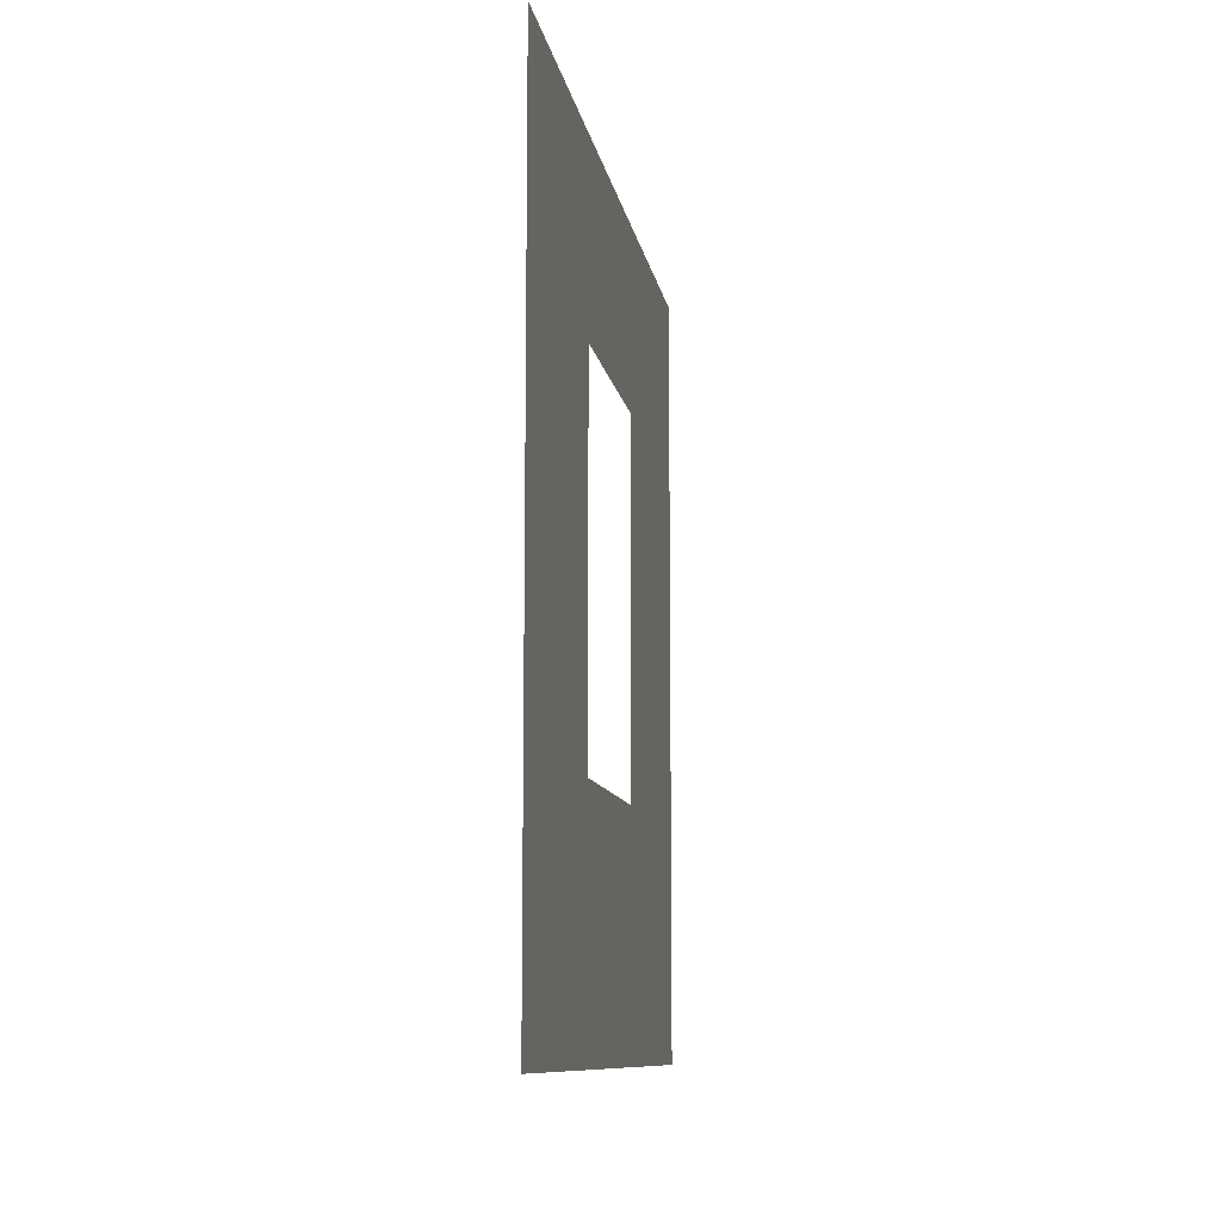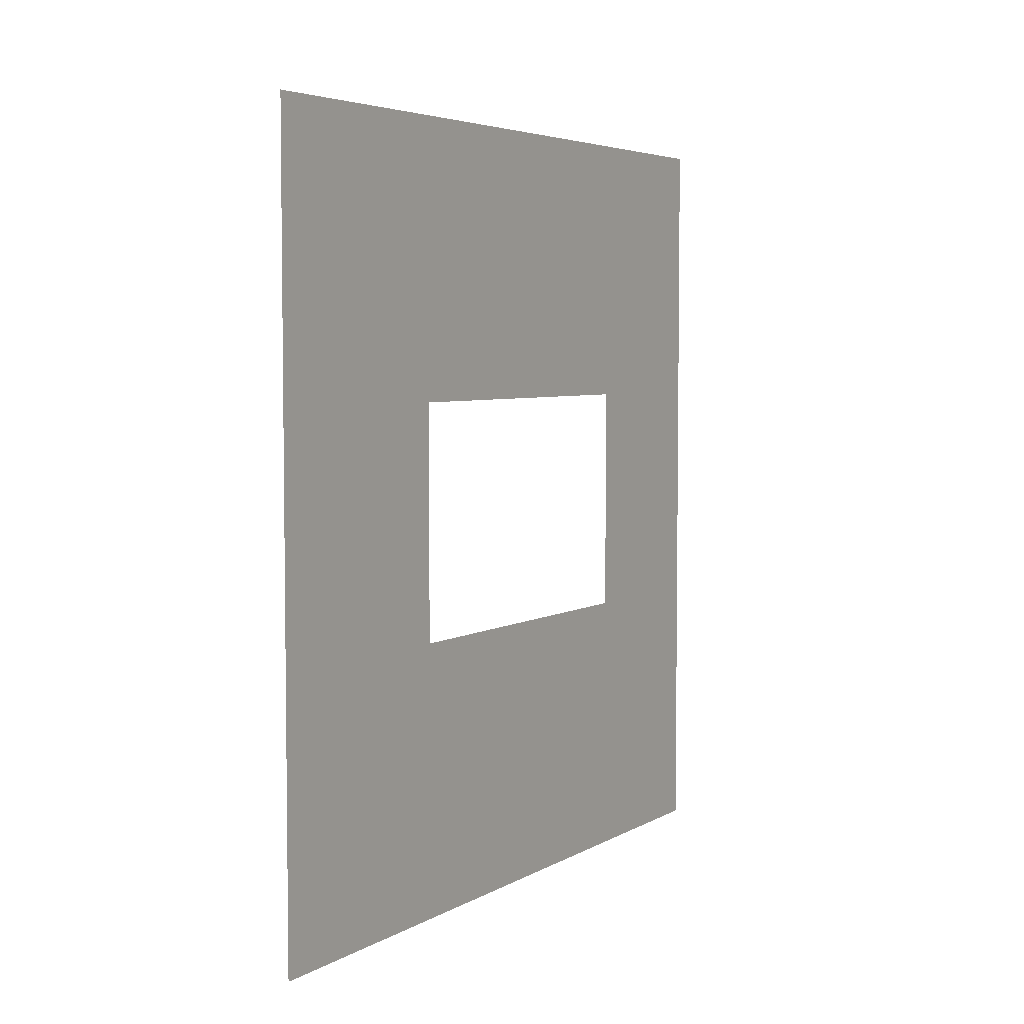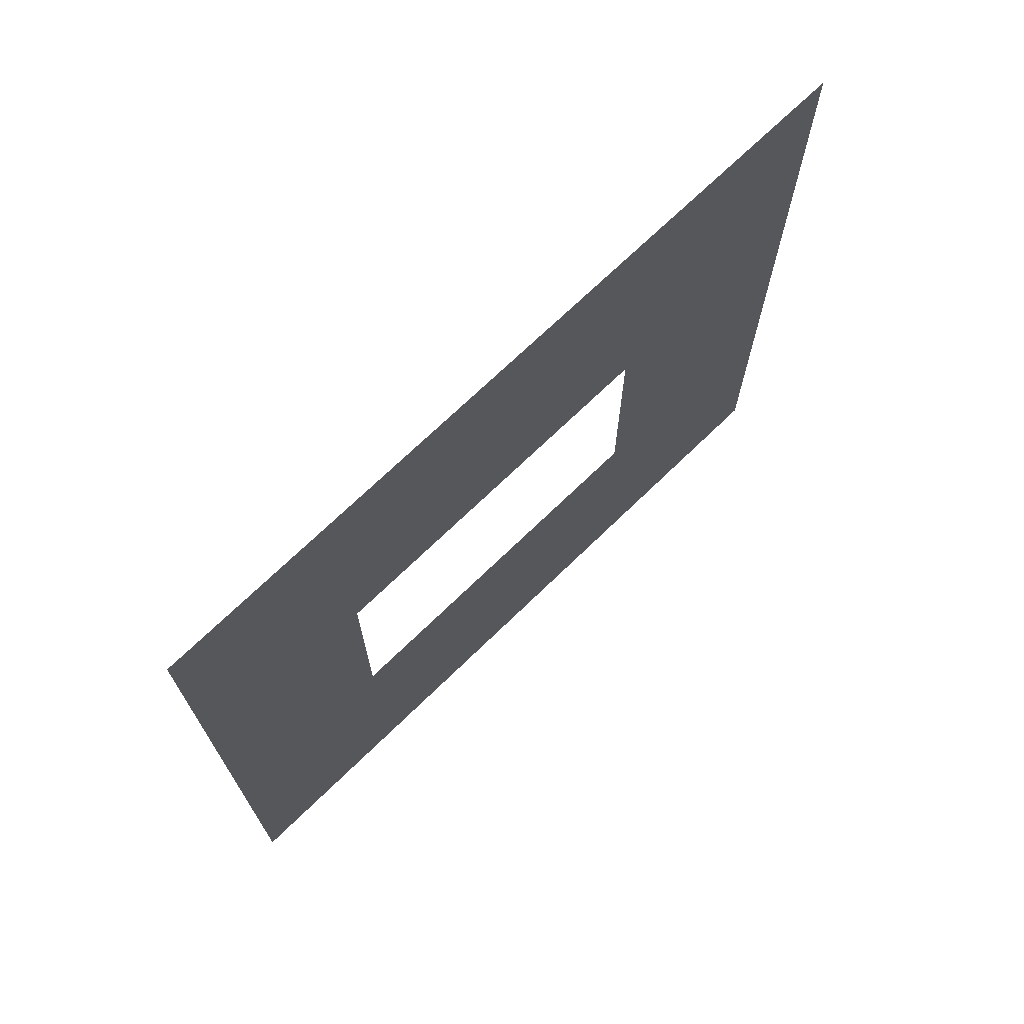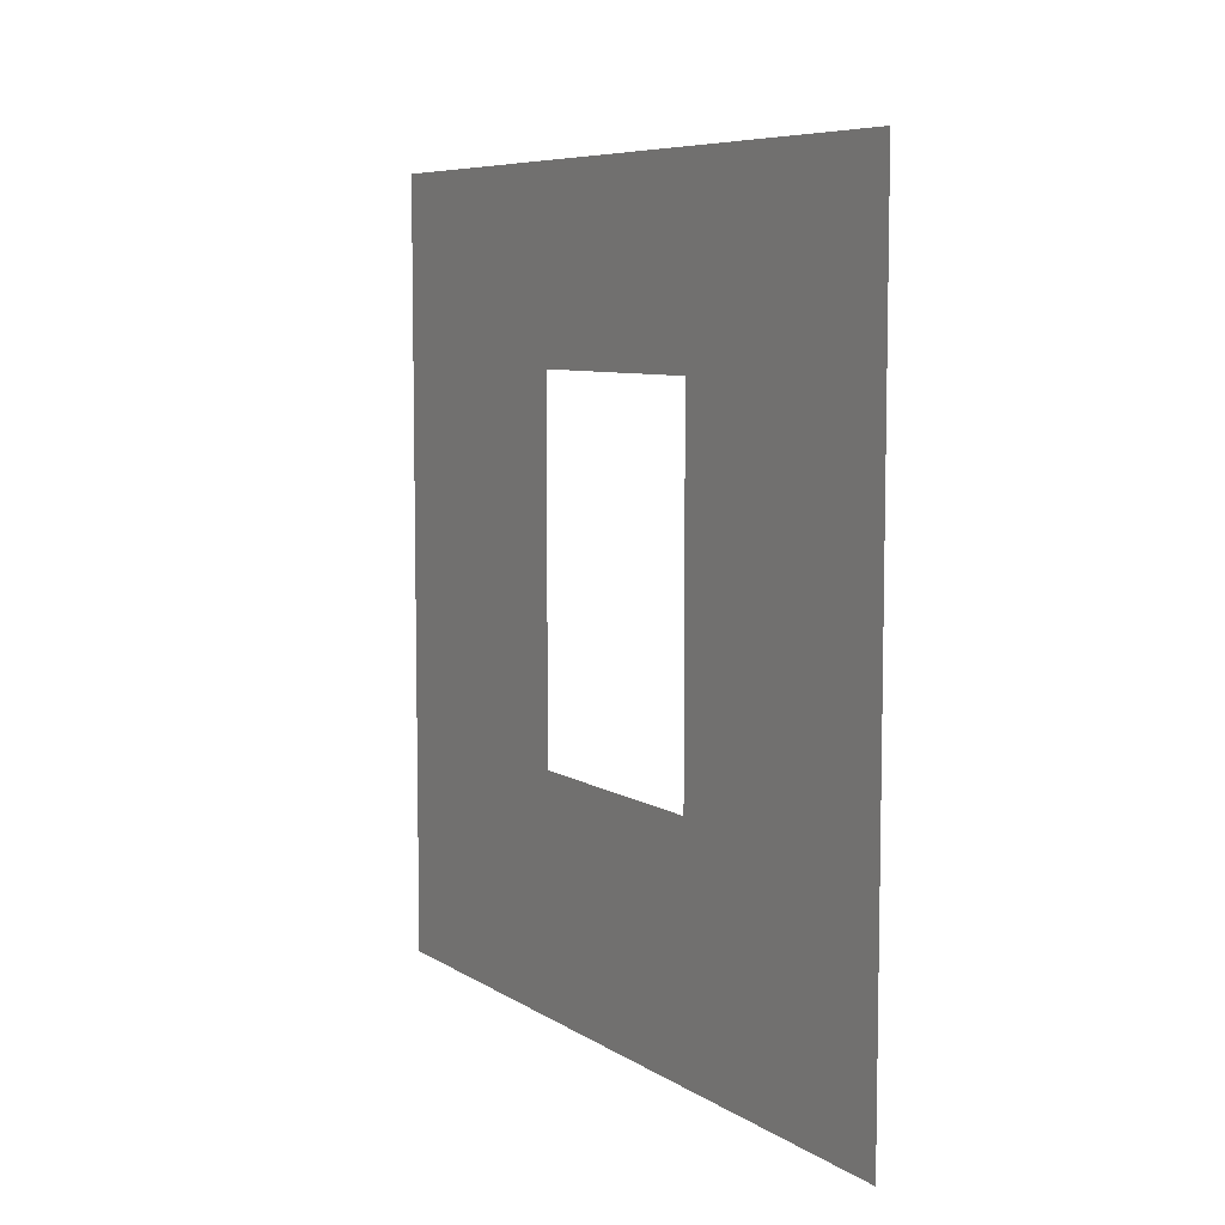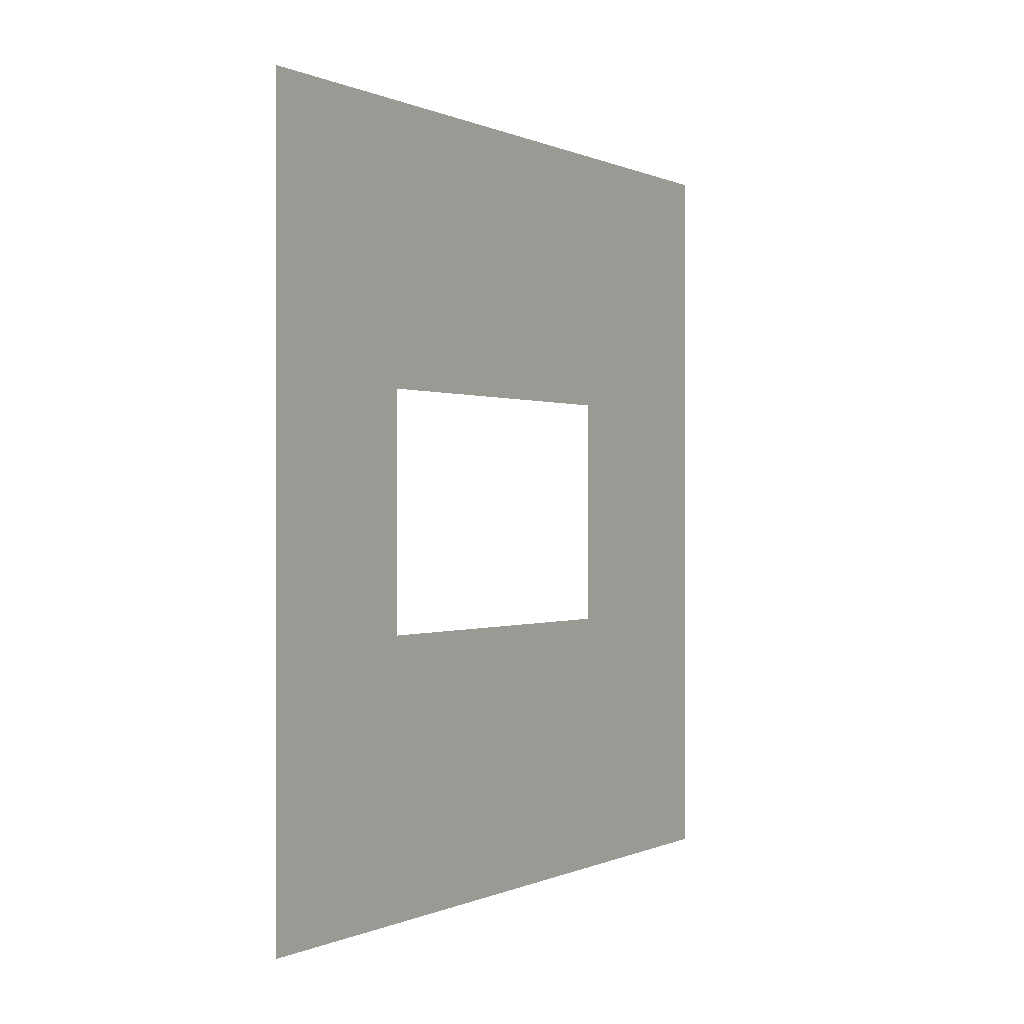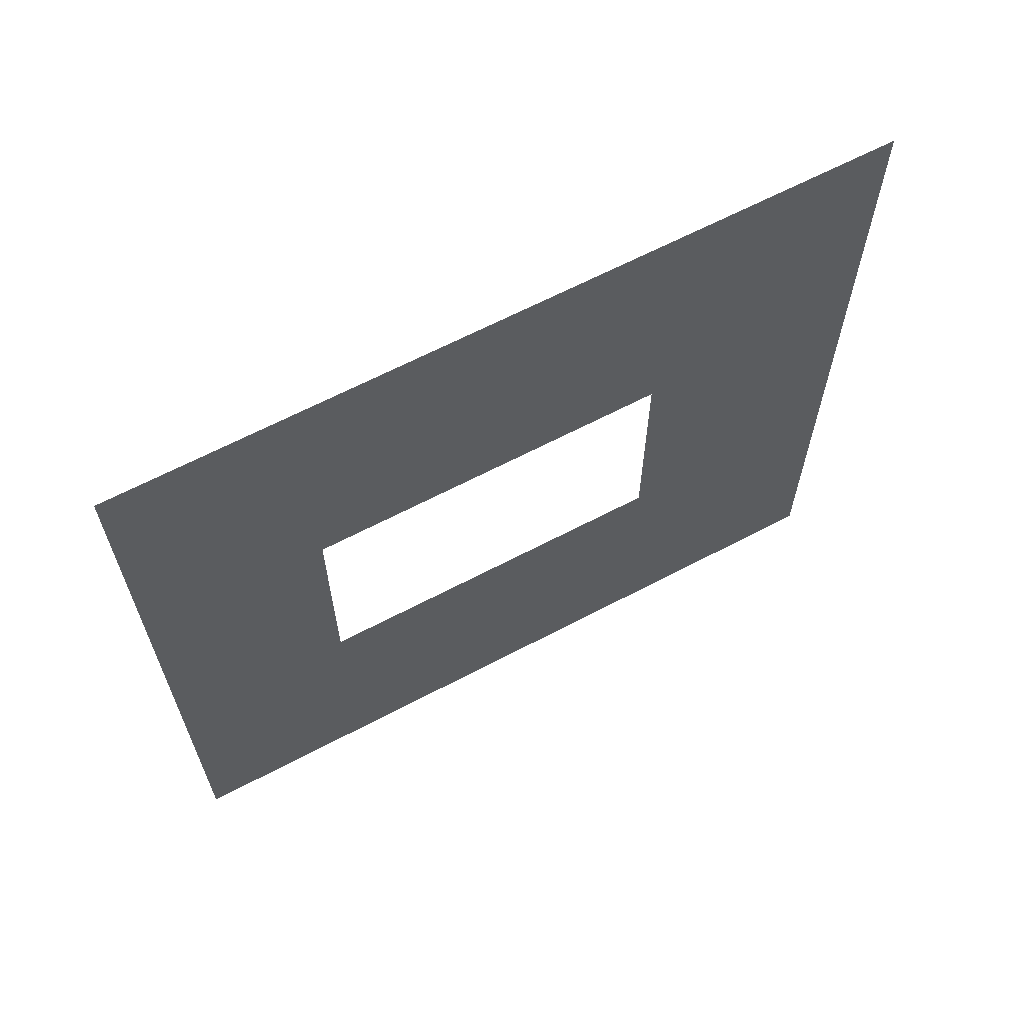
<metadata>
{"format":"obj","ext":"obj","renderer":"f3d","projection":"perspective","resolution":1024,"background":"white","views":[{"elev":-10.0,"azim":9.0,"up":"+Y"},{"elev":4.7,"azim":30.5,"up":"+Z"},{"elev":70.7,"azim":-134.2,"up":"+Z"},{"elev":7.2,"azim":149.7,"up":"+Y"},{"elev":-0.0,"azim":-148.1,"up":"+Z"},{"elev":64.2,"azim":-118.0,"up":"+Z"}]}
</metadata>
<code>
v -0.2 0.8937 1.95
v -0.2 3 3
v -0.2 -2.882e-07 3
v -0.2 2.294 1.95
v -0.2 2.294 1.05
v -0.2 3 -2.101e-06
v -0.2 -4.714e-09 -1.97e-06
v -0.2 0.8937 1.05
g wall01_window1m_A_4_19233_433
f 1 3 2
f 2 4 1
f 5 4 2
f 2 6 5
f 5 6 7
f 7 3 1
f 7 8 5
f 1 8 7

</code>
